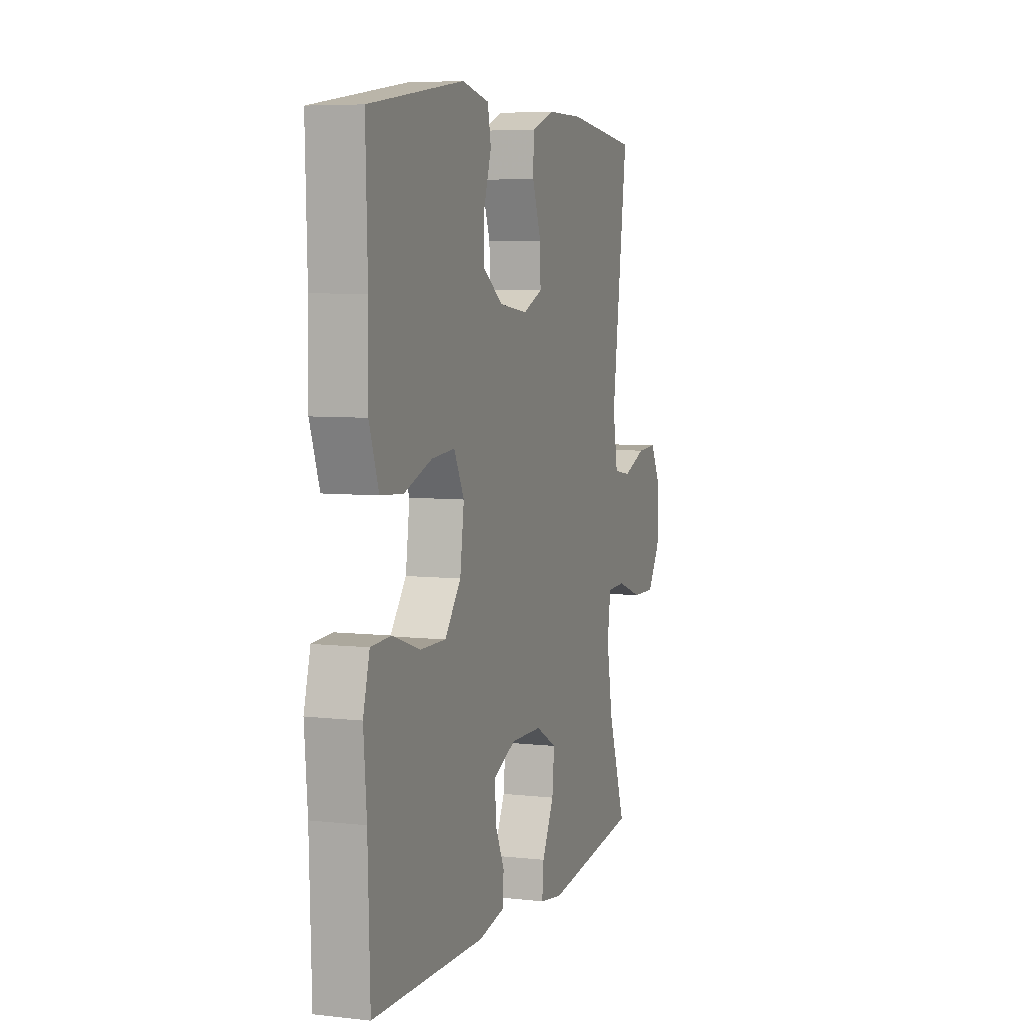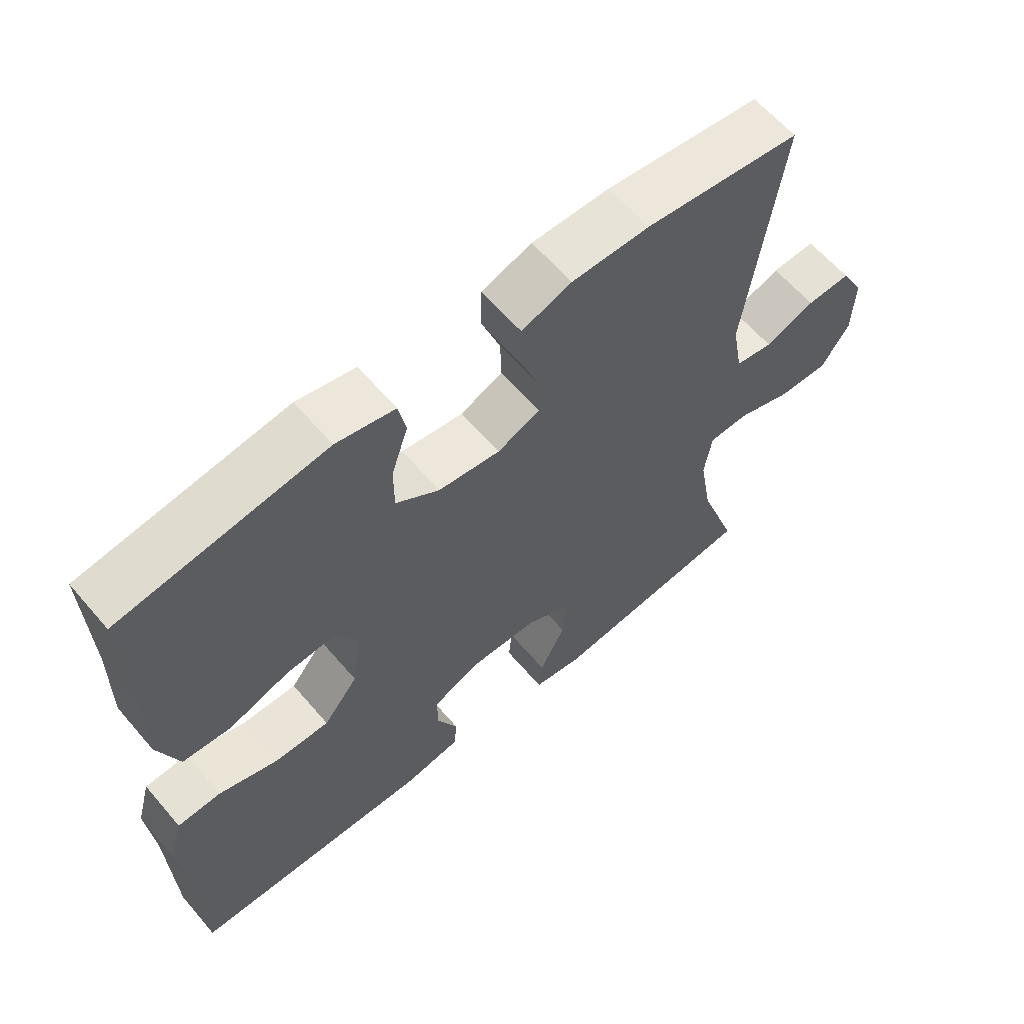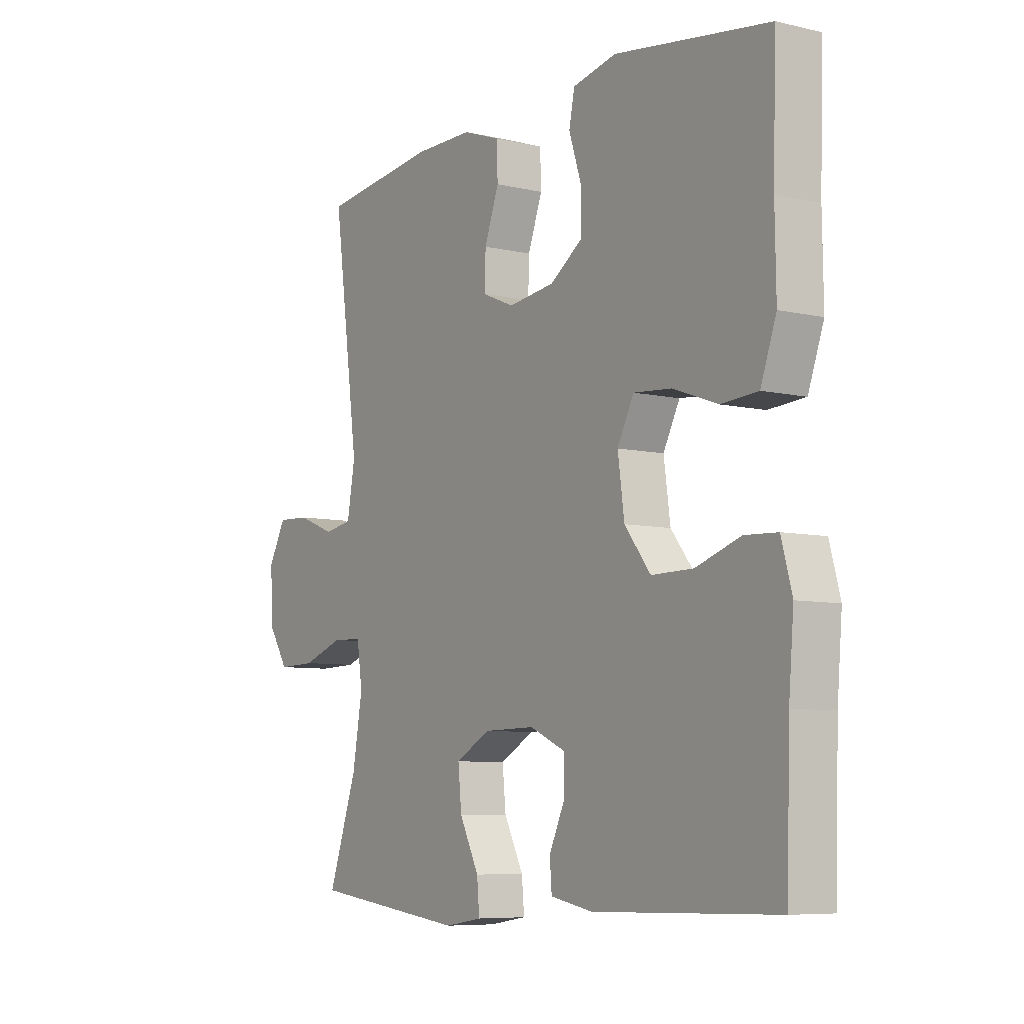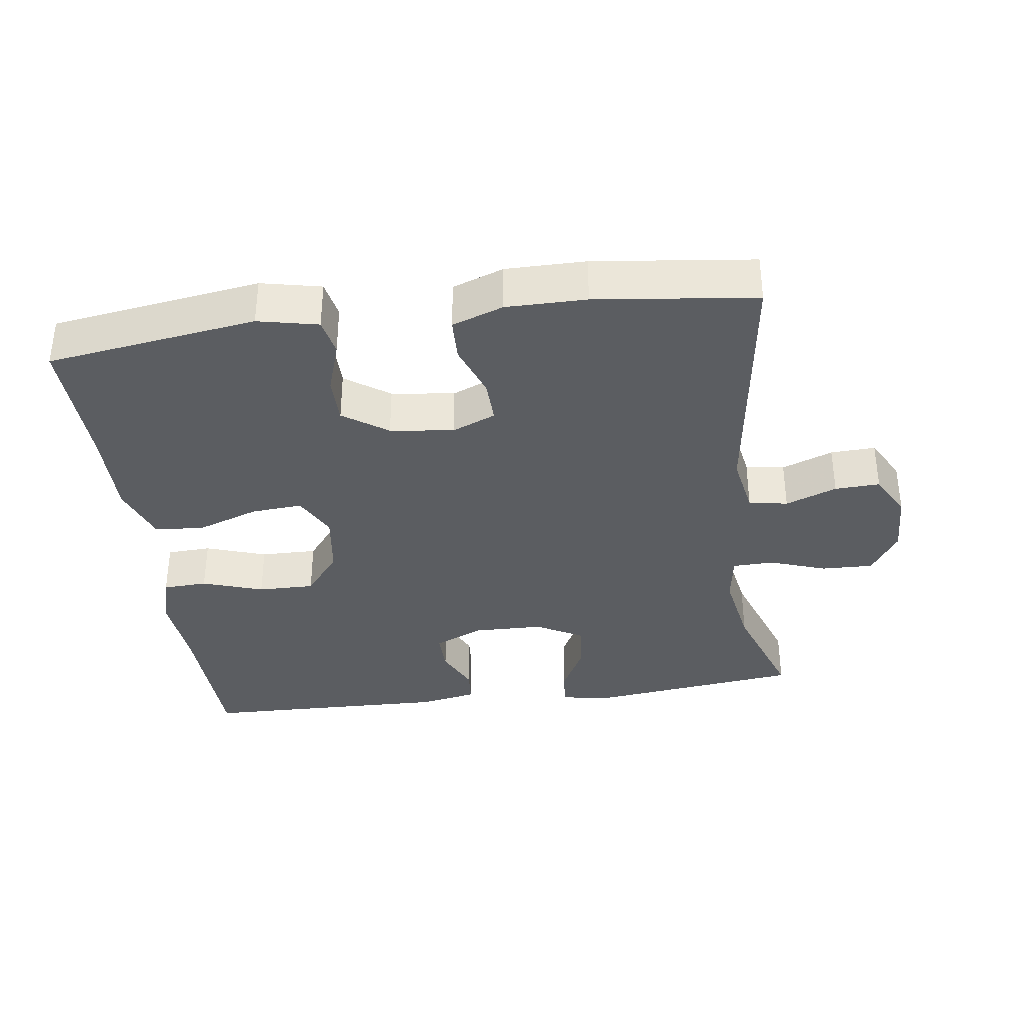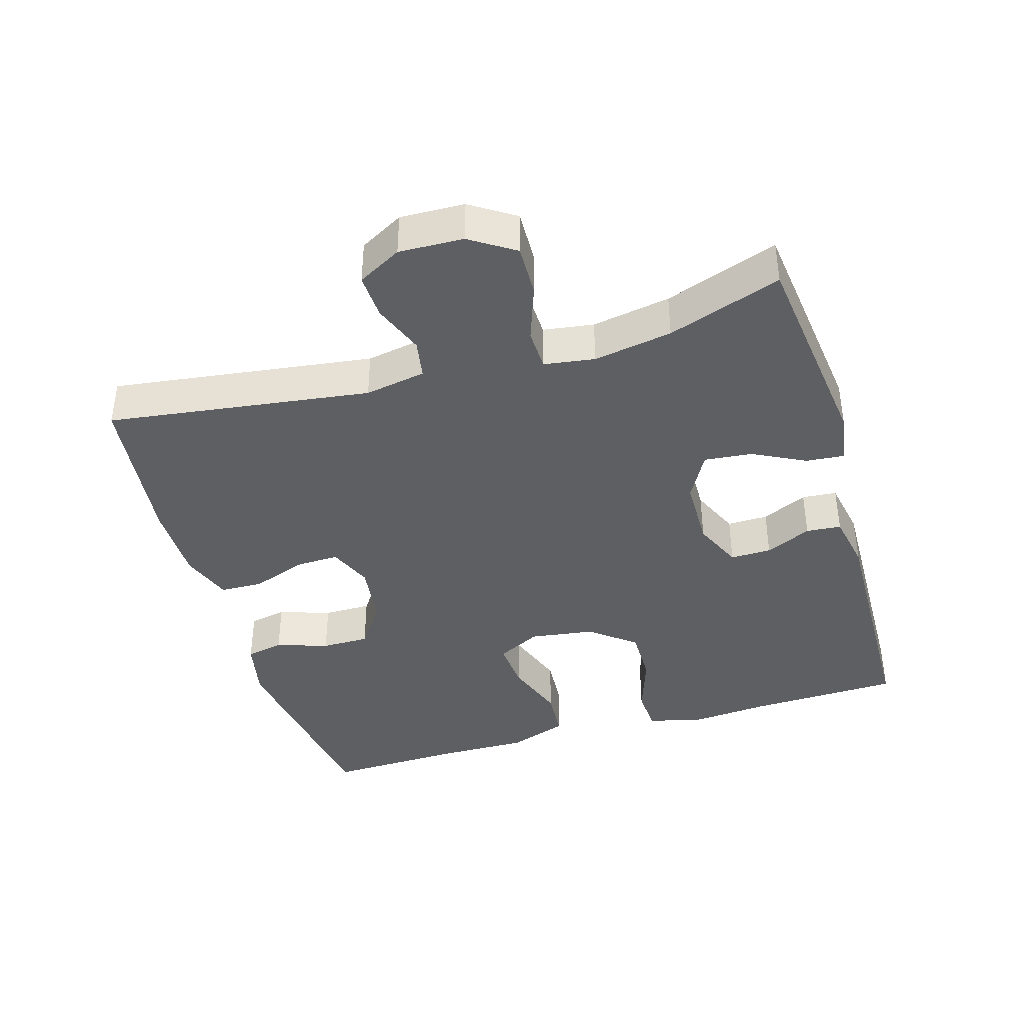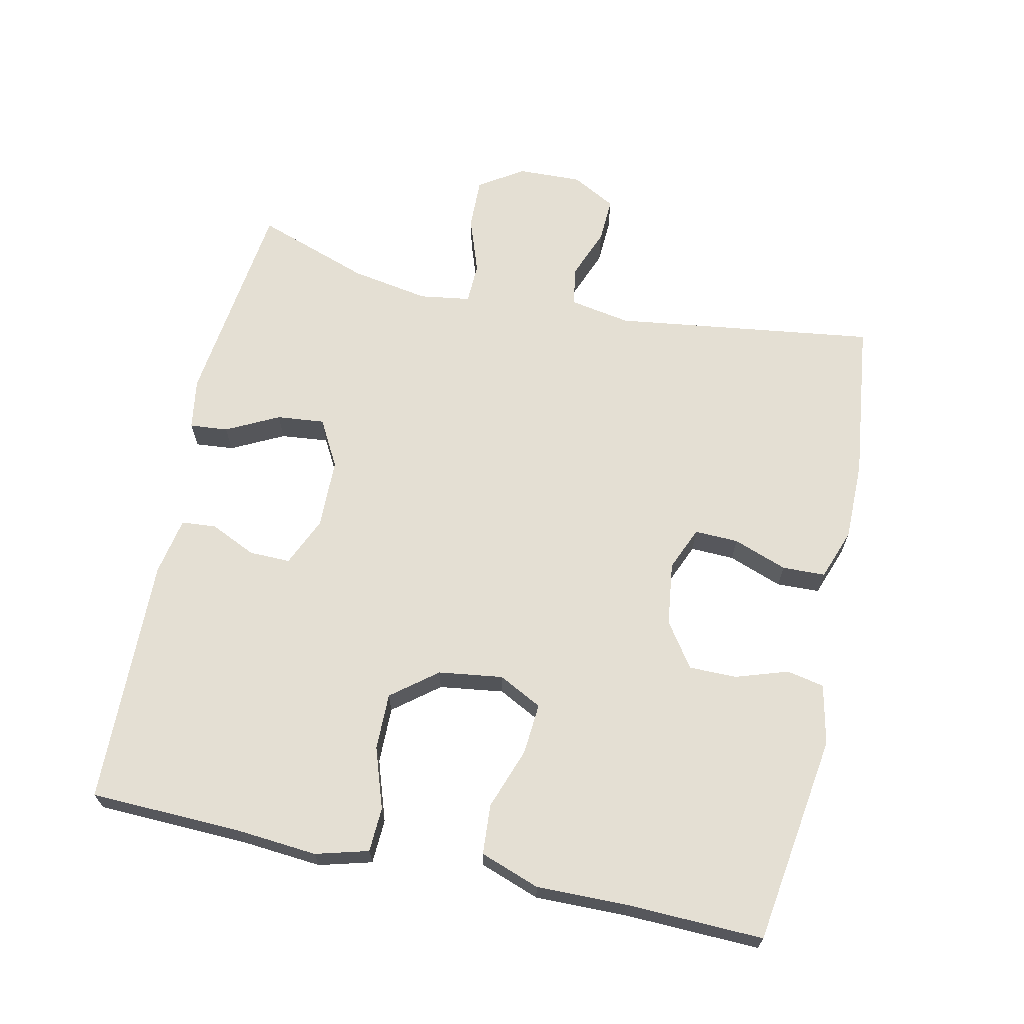
<metadata>
{"format":"obj","ext":"obj","renderer":"f3d","projection":"perspective","resolution":1024,"background":"white","views":[{"elev":6.2,"azim":-71.3,"up":"+Z"},{"elev":61.6,"azim":-40.4,"up":"+Z"},{"elev":-7.2,"azim":-123.7,"up":"+Z"},{"elev":-35.6,"azim":7.7,"up":"+Y"},{"elev":-40.0,"azim":106.5,"up":"+Y"},{"elev":66.6,"azim":-77.8,"up":"+Y"}]}
</metadata>
<code>
v 0.5 0.07 0.5
v 0.448 0.07 0.116
v 0.464 0.07 0.027
v 0.521 0.07 0.017
v 0.596 0.07 0.046
v 0.662 0.07 0.049
v 0.697 0.07 -0.015
v 0.694 0.07 -0.109
v 0.652 0.07 -0.174
v 0.576 0.07 -0.172
v 0.493 0.07 -0.143
v 0.433 0.07 -0.145
v 0.422 0.07 -0.219
v 0.442 0.07 -0.334
v 0.5 0.07 -0.5
v 0.189 0.07 -0.538
v 0.114 0.07 -0.526
v 0.119 0.07 -0.47
v 0.158 0.07 -0.393
v 0.165 0.07 -0.323
v 0.096 0.07 -0.285
v -0.007 0.07 -0.283
v -0.079 0.07 -0.315
v -0.078 0.07 -0.375
v -0.047 0.07 -0.442
v -0.051 0.07 -0.493
v -0.136 0.07 -0.509
v -0.5 0.07 -0.5
v -0.507 0.07 -0.278
v -0.517 0.07 -0.16
v -0.496 0.07 -0.083
v -0.431 0.07 -0.08
v -0.342 0.07 -0.11
v -0.259 0.07 -0.111
v -0.207 0.07 -0.045
v -0.194 0.07 0.049
v -0.227 0.07 0.113
v -0.302 0.07 0.107
v -0.392 0.07 0.075
v -0.465 0.07 0.08
v -0.496 0.07 0.167
v -0.494 0.07 0.3
v -0.5 0.07 0.5
v -0.193 0.07 0.545
v -0.105 0.07 0.526
v -0.094 0.07 0.471
v -0.119 0.07 0.395
v -0.119 0.07 0.325
v -0.054 0.07 0.28
v 0.039 0.07 0.268
v 0.103 0.07 0.295
v 0.101 0.07 0.359
v 0.072 0.07 0.438
v 0.074 0.07 0.501
v 0.149 0.07 0.528
v 0.266 0.07 0.528
v 0.5 0 0.5
v 0.448 0 0.116
v 0.464 0 0.027
v 0.521 0 0.017
v 0.596 0 0.046
v 0.662 0 0.049
v 0.697 0 -0.015
v 0.694 0 -0.109
v 0.652 0 -0.174
v 0.576 0 -0.172
v 0.493 0 -0.143
v 0.433 0 -0.145
v 0.422 0 -0.219
v 0.442 0 -0.334
v 0.5 0 -0.5
v 0.189 0 -0.538
v 0.114 0 -0.526
v 0.119 0 -0.47
v 0.158 0 -0.393
v 0.165 0 -0.323
v 0.096 0 -0.285
v -0.007 0 -0.283
v -0.079 0 -0.315
v -0.078 0 -0.375
v -0.047 0 -0.442
v -0.051 0 -0.493
v -0.136 0 -0.509
v -0.5 0 -0.5
v -0.507 0 -0.278
v -0.517 0 -0.16
v -0.496 0 -0.083
v -0.431 0 -0.08
v -0.342 0 -0.11
v -0.259 0 -0.111
v -0.207 0 -0.045
v -0.194 0 0.049
v -0.227 0 0.113
v -0.302 0 0.107
v -0.392 0 0.075
v -0.465 0 0.08
v -0.496 0 0.167
v -0.494 0 0.3
v -0.5 0 0.5
v -0.193 0 0.545
v -0.105 0 0.526
v -0.094 0 0.471
v -0.119 0 0.395
v -0.119 0 0.325
v -0.054 0 0.28
v 0.039 0 0.268
v 0.103 0 0.295
v 0.101 0 0.359
v 0.072 0 0.438
v 0.074 0 0.501
v 0.149 0 0.528
v 0.266 0 0.528
f 55 56 1 2
f 52 53 54 55
f 51 52 55 2
f 50 51 2 3
f 49 50 3
f 44 45 46 47
f 42 43 44 47
f 42 47 48
f 41 42 48 49
f 38 39 40 41
f 37 38 41 49
f 30 31 32 33
f 29 30 33 34
f 28 29 34
f 27 28 34 35
f 24 25 26 27
f 23 24 27 35
f 16 17 18 19
f 14 15 16 19
f 13 14 19 20
f 12 13 20 21
f 8 9 10 11
f 8 11 12
f 7 8 12
f 4 5 6 7
f 3 4 7 12
f 36 37 49 3
f 22 23 35 36
f 21 22 36
f 3 12 21 36
f 58 57 112 111
f 111 110 109 108
f 58 111 108 107
f 59 58 107 106
f 59 106 105
f 103 102 101 100
f 103 100 99 98
f 104 103 98
f 105 104 98 97
f 97 96 95 94
f 105 97 94 93
f 89 88 87 86
f 90 89 86 85
f 90 85 84
f 91 90 84 83
f 83 82 81 80
f 91 83 80 79
f 75 74 73 72
f 75 72 71 70
f 76 75 70 69
f 77 76 69 68
f 67 66 65 64
f 68 67 64
f 68 64 63
f 63 62 61 60
f 68 63 60 59
f 59 105 93 92
f 92 91 79 78
f 92 78 77
f 92 77 68 59
f 1 57 58 2
f 2 58 59 3
f 3 59 60 4
f 4 60 61 5
f 5 61 62 6
f 6 62 63 7
f 7 63 64 8
f 8 64 65 9
f 9 65 66 10
f 10 66 67 11
f 11 67 68 12
f 12 68 69 13
f 13 69 70 14
f 14 70 71 15
f 15 71 72 16
f 16 72 73 17
f 17 73 74 18
f 18 74 75 19
f 19 75 76 20
f 20 76 77 21
f 21 77 78 22
f 22 78 79 23
f 23 79 80 24
f 24 80 81 25
f 25 81 82 26
f 26 82 83 27
f 27 83 84 28
f 28 84 85 29
f 29 85 86 30
f 30 86 87 31
f 31 87 88 32
f 32 88 89 33
f 33 89 90 34
f 34 90 91 35
f 35 91 92 36
f 36 92 93 37
f 37 93 94 38
f 38 94 95 39
f 39 95 96 40
f 40 96 97 41
f 41 97 98 42
f 42 98 99 43
f 43 99 100 44
f 44 100 101 45
f 45 101 102 46
f 46 102 103 47
f 47 103 104 48
f 48 104 105 49
f 49 105 106 50
f 50 106 107 51
f 51 107 108 52
f 52 108 109 53
f 53 109 110 54
f 54 110 111 55
f 55 111 112 56
f 56 112 57 1

</code>
